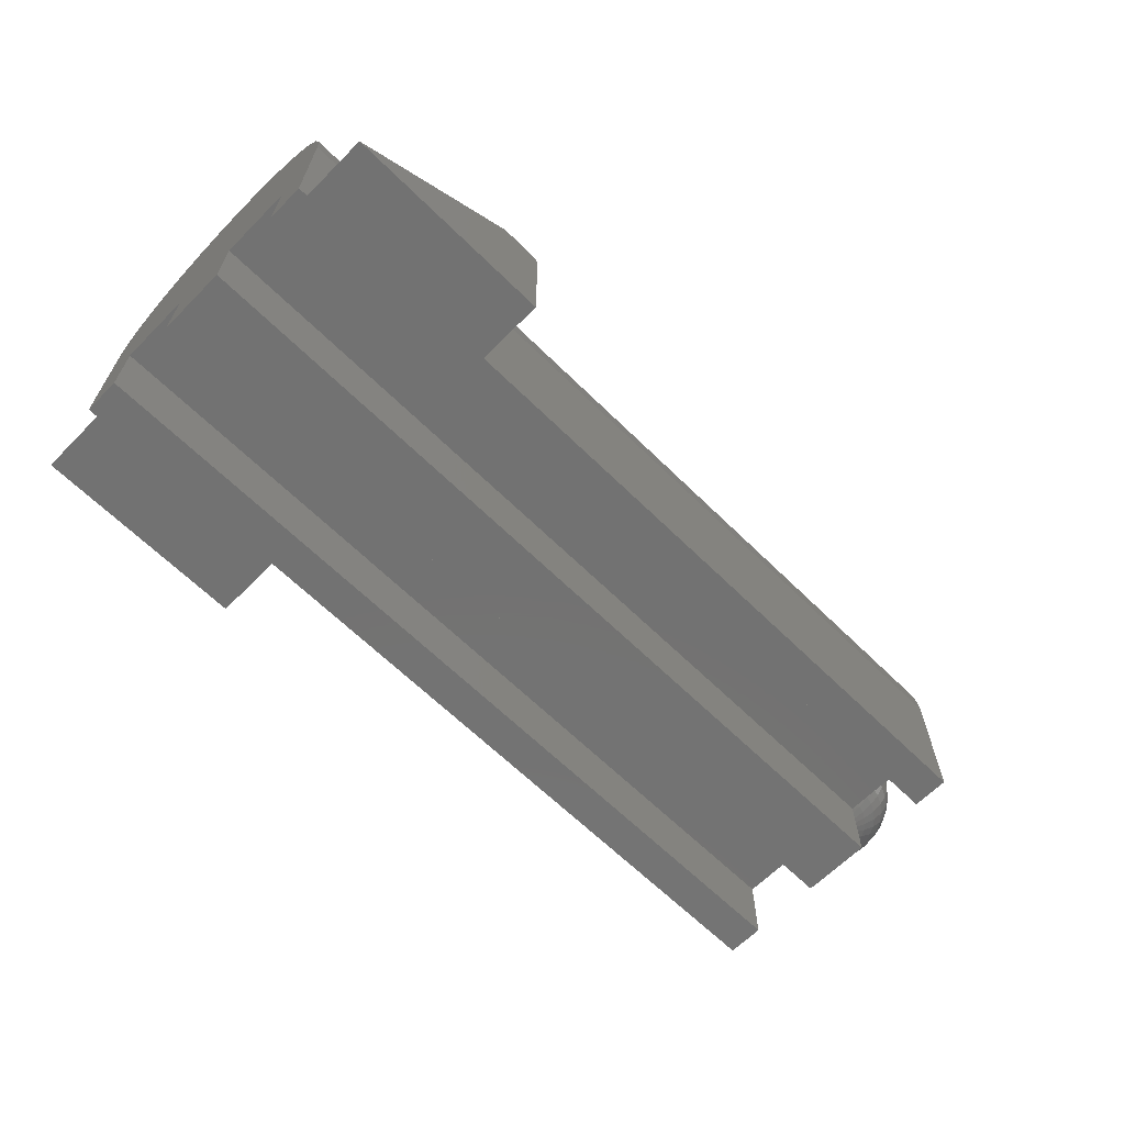
<metadata>
{"format":"stl","ext":"stl","renderer":"f3d","projection":"perspective","resolution":1024,"background":"white","views":[{"elev":-64.4,"azim":-44.7,"up":"+Z"}]}
</metadata>
<code>
# stl→obj: 398 verts, 792 faces
v -0.6875 -0.1172 1.7e-33
v -0.6875 -0.1719 -1.052e-17
v -0.5522 -0.1172 0.1122
v -0.5522 -0.1719 0.1122
v -0.5472 -0.1719 0.114
v -0.5234 -0.1719 0.114
v -0.5472 -0.1172 0.114
v -0.5234 -0.1172 0.114
v 0 -0.1172 0
v -0.5156 -0.1172 0.1062
v -0.5156 -0.1172 0
v -0.5162 -0.1172 0.1092
v -0.5179 -0.1172 0.1117
v -0.5169 -0.1172 0.1105
v -0.6953 -0.1172 0.1184
v -0.6953 -0.1172 0
v -0.5511 -0.1172 0.113
v -0.5498 -0.1172 0.1135
v -0.5485 -0.1172 0.1139
v 0 -0.1172 0.1184
v -0.5219 -0.1172 0.1138
v -0.5204 -0.1172 0.1134
v -0.5191 -0.1172 0.1127
v -0.5158 -0.1172 0.1077
v -0.5485 -0.1719 0.1139
v -0.55 -0.1719 0.114
v -0.5511 -0.1719 0.113
v -0.5156 -0.1719 0
v -0.5156 -0.1719 0.1062
v -0.5158 -0.1719 0.1077
v -0.5162 -0.1719 0.1092
v -0.5169 -0.1719 0.1105
v -0.5179 -0.1719 0.1117
v -0.5191 -0.1719 0.1127
v -0.5204 -0.1719 0.1134
v -0.5219 -0.1719 0.1138
v -0.5472 0.1172 0.114
v -0.5234 0.1172 0.114
v -0.5472 0.1719 0.114
v -0.5234 0.1719 0.114
v -0.6875 0.1719 -1.052e-17
v -0.6875 0.1172 -1.435e-17
v -0.5522 0.1719 0.1122
v -0.5522 0.1172 0.1122
v -0.6953 0.1172 -1.435e-17
v 0 0.1172 0.1184
v 0 0.1172 -1.435e-17
v -0.5156 0.1172 -1.435e-17
v -0.5156 0.1172 0.1062
v -0.5158 0.1172 0.1077
v -0.5162 0.1172 0.1092
v -0.5169 0.1172 0.1105
v -0.5179 0.1172 0.1117
v -0.5191 0.1172 0.1127
v -0.5204 0.1172 0.1134
v -0.5219 0.1172 0.1138
v -0.6953 0.1172 0.1184
v -0.5485 0.1172 0.1139
v -0.5498 0.1172 0.1135
v -0.5511 0.1172 0.113
v -0.5485 0.1719 0.1139
v -0.55 0.1719 0.114
v -0.5511 0.1719 0.113
v -0.5219 0.1719 0.1138
v -0.5204 0.1719 0.1134
v -0.5191 0.1719 0.1127
v -0.5179 0.1719 0.1117
v -0.5169 0.1719 0.1105
v -0.5162 0.1719 0.1092
v -0.5158 0.1719 0.1077
v -0.5156 0.1719 0.1062
v -0.5156 0.1719 0
v -0.6953 -0.08758 -1.813e-18
v 0 -0.08758 -1.813e-18
v -0.6953 0.08758 -9.069e-18
v 0 0.08758 -9.069e-18
v 0 -0.01683 0.05716
v 0 -0.009004 0.05538
v 0.002144 -0.01123 0.05581
v 0.004206 -0.02202 0.05915
v 0 -0.02558 0.06057
v 0.006106 -0.03198 0.06456
v 0 -0.03368 0.06533
v 0.007771 -0.0407 0.07185
v 0 -0.05205 0.08637
v 0 -0.04708 0.0784
v 0.009138 -0.04785 0.08073
v 0.01015 -0.05317 0.09086
v 0 -0.05568 0.09503
v 0.01078 -0.05645 0.1019
v 0 -0.05786 0.104
v 0.01099 -0.05755 0.1133
v 0 -0.05568 0.1315
v 0 -0.05786 0.1225
v 0.01078 -0.05645 0.1247
v 0.01015 -0.05317 0.1357
v 0 -0.05205 0.1402
v 0.009138 -0.04785 0.1458
v 0 -0.04708 0.1482
v 0.007771 -0.0407 0.1547
v 0 -0.02469 0.1664
v 0 -0.03368 0.1612
v 0.006106 -0.03198 0.162
v 0.004206 -0.02202 0.1674
v 0 -0.01487 0.17
v 0.002144 -0.01123 0.1707
v 0 -0.004645 0.1717
v 0 -1.412e-06 0.1719
v 0.004212 -0.01063 0.1707
v 0.006131 -0.009648 0.1707
v 0.007831 -0.008327 0.1707
v 0.009254 -0.00671 0.1707
v 0.01035 -0.004855 0.1707
v 0.01108 -0.002828 0.1707
v 0.01141 -0.0007005 0.1707
v 0.01134 0.001452 0.1707
v 0.01086 0.003553 0.1707
v 0.01001 0.005528 0.1707
v 0.008791 0.007306 0.1707
v 0.007265 0.008826 0.1707
v 0.00548 0.01003 0.1707
v 0 -1.412e-06 0.05471
v 0.00548 0.01003 0.05581
v 0.007265 0.008826 0.05581
v 0.008791 0.007306 0.05581
v 0.01001 0.005528 0.05581
v 0.01086 0.003553 0.05581
v 0.01134 0.001452 0.05581
v 0.01141 -0.0007005 0.05581
v 0.01108 -0.002828 0.05581
v 0.01035 -0.004855 0.05581
v 0.009254 -0.00671 0.05581
v 0.007831 -0.008327 0.05581
v 0.006131 -0.009648 0.05581
v 0.004212 -0.01063 0.05581
v 0 -0.0409 0.07133
v 0 -0.05859 0.1133
v 0 -0.0409 0.1552
v 0.01425 0.01731 0.05915
v 0.01075 0.01968 0.05915
v 0.02069 0.02513 0.06456
v 0.01561 0.02857 0.06456
v 0.02633 0.03199 0.07185
v 0.01986 0.03636 0.07185
v 0.03096 0.03762 0.08073
v 0.02336 0.04275 0.08073
v 0.0344 0.0418 0.09086
v 0.02595 0.04751 0.09086
v 0.03652 0.04437 0.1019
v 0.02755 0.05043 0.1019
v 0.03724 0.04524 0.1133
v 0.02809 0.05142 0.1133
v 0.03652 0.04437 0.1247
v 0.02755 0.05043 0.1247
v 0.0344 0.0418 0.1357
v 0.02595 0.04751 0.1357
v 0.03096 0.03762 0.1458
v 0.02336 0.04275 0.1458
v 0.02633 0.03199 0.1547
v 0.01986 0.03636 0.1547
v 0.02069 0.02513 0.162
v 0.01561 0.02857 0.162
v 0.01425 0.01731 0.1674
v 0.01075 0.01968 0.1674
v 0.01724 0.01433 0.05915
v 0.02504 0.02081 0.06456
v 0.03186 0.02648 0.07185
v 0.03747 0.03114 0.08073
v 0.04163 0.0346 0.09086
v 0.0442 0.03673 0.1019
v 0.04506 0.03745 0.1133
v 0.0442 0.03673 0.1247
v 0.04163 0.0346 0.1357
v 0.03747 0.03114 0.1458
v 0.03186 0.02648 0.1547
v 0.02504 0.02081 0.162
v 0.01724 0.01433 0.1674
v 0.01963 0.01084 0.05915
v 0.02849 0.01574 0.06456
v 0.03627 0.02004 0.07185
v 0.04264 0.02356 0.08073
v 0.04738 0.02618 0.09086
v 0.0503 0.02779 0.1019
v 0.05129 0.02833 0.1133
v 0.0503 0.02779 0.1247
v 0.04738 0.02618 0.1357
v 0.04264 0.02356 0.1458
v 0.03627 0.02004 0.1547
v 0.02849 0.01574 0.162
v 0.01963 0.01084 0.1674
v 0.02131 0.006969 0.05915
v 0.03094 0.01012 0.06456
v 0.03938 0.01288 0.07185
v 0.04631 0.01514 0.08073
v 0.05145 0.01683 0.09086
v 0.05462 0.01786 0.1019
v 0.05569 0.01821 0.1133
v 0.05462 0.01786 0.1247
v 0.05145 0.01683 0.1357
v 0.04631 0.01514 0.1458
v 0.03938 0.01288 0.1547
v 0.03094 0.01012 0.162
v 0.02131 0.006969 0.1674
v 0.02224 0.002848 0.05915
v 0.03229 0.004135 0.06456
v 0.0411 0.005263 0.07185
v 0.04832 0.006189 0.08073
v 0.0537 0.006876 0.09086
v 0.057 0.0073 0.1019
v 0.05812 0.007443 0.1133
v 0.057 0.0073 0.1247
v 0.0537 0.006876 0.1357
v 0.04832 0.006189 0.1458
v 0.0411 0.005263 0.1547
v 0.03229 0.004135 0.162
v 0.02224 0.002848 0.1674
v 0.02238 -0.001374 0.05915
v 0.03249 -0.001995 0.06456
v 0.04135 -0.002539 0.07185
v 0.04863 -0.002985 0.08073
v 0.05403 -0.003317 0.09086
v 0.05736 -0.003521 0.1019
v 0.05848 -0.00359 0.1133
v 0.05736 -0.003521 0.1247
v 0.05403 -0.003317 0.1357
v 0.04863 -0.002985 0.1458
v 0.04135 -0.002539 0.1547
v 0.03249 -0.001995 0.162
v 0.02238 -0.001374 0.1674
v 0.02173 -0.005548 0.05915
v 0.03154 -0.008054 0.06456
v 0.04014 -0.01025 0.07185
v 0.0472 -0.01205 0.08073
v 0.05245 -0.01339 0.09086
v 0.05568 -0.01422 0.1019
v 0.05677 -0.0145 0.1133
v 0.05568 -0.01422 0.1247
v 0.05245 -0.01339 0.1357
v 0.0472 -0.01205 0.1458
v 0.04014 -0.01025 0.1547
v 0.03154 -0.008054 0.162
v 0.02173 -0.005548 0.1674
v 0.0203 -0.009524 0.05915
v 0.02947 -0.01383 0.06456
v 0.03751 -0.0176 0.07185
v 0.04411 -0.02069 0.08073
v 0.04901 -0.02299 0.09086
v 0.05203 -0.02441 0.1019
v 0.05305 -0.02489 0.1133
v 0.05203 -0.02441 0.1247
v 0.04901 -0.02299 0.1357
v 0.04411 -0.02069 0.1458
v 0.03751 -0.0176 0.1547
v 0.02947 -0.01383 0.162
v 0.0203 -0.009524 0.1674
v 0.01815 -0.01316 0.05915
v 0.02635 -0.01911 0.06456
v 0.03354 -0.02432 0.07185
v 0.03944 -0.0286 0.08073
v 0.04383 -0.03178 0.09086
v 0.04652 -0.03373 0.1019
v 0.04744 -0.0344 0.1133
v 0.04652 -0.03373 0.1247
v 0.04383 -0.03178 0.1357
v 0.03944 -0.0286 0.1458
v 0.03354 -0.02432 0.1547
v 0.02635 -0.01911 0.162
v 0.01815 -0.01316 0.1674
v 0.01536 -0.01633 0.05915
v 0.0223 -0.02371 0.06456
v 0.02839 -0.03018 0.07185
v 0.03338 -0.03549 0.08073
v 0.03709 -0.03943 0.09086
v 0.03937 -0.04186 0.1019
v 0.04014 -0.04268 0.1133
v 0.03937 -0.04186 0.1247
v 0.03709 -0.03943 0.1357
v 0.03338 -0.03549 0.1458
v 0.02839 -0.03018 0.1547
v 0.0223 -0.02371 0.162
v 0.01536 -0.01633 0.1674
v 0.01203 -0.01893 0.05915
v 0.01746 -0.02748 0.06456
v 0.02222 -0.03497 0.07185
v 0.02613 -0.04112 0.08073
v 0.02903 -0.04569 0.09086
v 0.03082 -0.0485 0.1019
v 0.03142 -0.04945 0.1133
v 0.03082 -0.0485 0.1247
v 0.02903 -0.04569 0.1357
v 0.02613 -0.04112 0.1458
v 0.02222 -0.03497 0.1547
v 0.01746 -0.02748 0.162
v 0.01203 -0.01893 0.1674
v 0.008262 -0.02085 0.05915
v 0.012 -0.03026 0.06456
v 0.01527 -0.03852 0.07185
v 0.01795 -0.04529 0.08073
v 0.01995 -0.05032 0.09086
v 0.02118 -0.05342 0.1019
v 0.02159 -0.05447 0.1133
v 0.02118 -0.05342 0.1247
v 0.01995 -0.05032 0.1357
v 0.01795 -0.04529 0.1458
v 0.01527 -0.03852 0.1547
v 0.012 -0.03026 0.162
v 0.008262 -0.02085 0.1674
v -0.6953 4.762e-17 0.2356
v -0.6953 0.02286 0.2334
v -0.6953 -0.02286 0.2334
v -0.6953 -0.04485 0.2267
v -0.6953 0.04485 0.2267
v -0.6953 -0.06511 0.2159
v -0.6953 0.08758 0.05921
v -0.6953 0.02837 0.05921
v -0.6953 -0.02837 0.05921
v -0.6953 -0.08758 0.05921
v -0.6953 -0.1149 0.1413
v -0.6953 0.1149 0.1413
v -0.6953 0.06511 0.2159
v -0.6953 0.08286 0.2013
v -0.6953 -0.08286 0.2013
v -0.6953 0.09744 0.1835
v -0.6953 -0.09744 0.1835
v -0.6953 0.1083 0.1633
v -0.6953 -0.1083 0.1633
v -0.6953 -0.02837 -1.969e-18
v -0.6953 0.02837 -8.913e-18
v 0 0.004645 0.05487
v 0 0.01487 0.05661
v 0.001896 0.01127 0.05581
v 0.00372 0.02211 0.05915
v 0 0.02469 0.06015
v 0.0054 0.0321 0.06456
v 0 0.03368 0.06533
v 0 0.0409 0.07133
v 0.008082 0.04804 0.08073
v 0 0.04708 0.0784
v 0 0.05205 0.08637
v 0.008981 0.05338 0.09086
v 0 0.05568 0.09503
v 0.009534 0.05667 0.1019
v 0 0.05786 0.104
v 0 0.05859 0.1133
v 0.009534 0.05667 0.1247
v 0 0.05786 0.1225
v 0 0.05568 0.1315
v 0.008981 0.05338 0.1357
v 0 0.05205 0.1402
v 0.008082 0.04804 0.1458
v 0 0.04708 0.1482
v 0.006873 0.04086 0.1547
v 0.0054 0.0321 0.162
v 0 0.03368 0.1612
v 0 0.02558 0.166
v 0.00372 0.02211 0.1674
v 0 0.01683 0.1694
v 0.001896 0.01127 0.1707
v 0 0.009004 0.1712
v 0.00374 0.0108 0.1707
v 0.00374 0.0108 0.05581
v 0.007337 0.02119 0.05915
v 0.01065 0.03076 0.06456
v 0.01356 0.03915 0.07185
v 0.01594 0.04604 0.08073
v 0.01771 0.05115 0.09086
v 0.0188 0.0543 0.1019
v 0.01917 0.05537 0.1133
v 0.0188 0.0543 0.1247
v 0.01771 0.05115 0.1357
v 0.01594 0.04604 0.1458
v 0.01356 0.03915 0.1547
v 0.01065 0.03076 0.162
v 0.007337 0.02119 0.1674
v 0.006873 0.04086 0.07185
v 0.00972 0.05778 0.1133
v 0 0.0409 0.1552
v 0 0.02837 0.05921
v 0 0.1083 0.1633
v 0 0.1149 0.1413
v 0 0.08758 0.05921
v 0 0.02837 -8.913e-18
v 0 -0.02837 -1.969e-18
v 0 -0.02837 0.05921
v 0 -0.08758 0.05921
v 0 -0.09744 0.1835
v 0 -0.1083 0.1633
v 0 0.09744 0.1835
v 0 0.08286 0.2013
v 0 0.06511 0.2159
v 0 0.04485 0.2267
v 0 0.02286 0.2334
v 0 4.762e-17 0.2356
v 0 -0.02286 0.2334
v 0 -0.04485 0.2267
v 0 -0.06511 0.2159
v 0 -0.08286 0.2013
v 0 -0.1149 0.1413
f 1 2 3
f 3 2 4
f 5 6 7
f 7 6 8
f 9 10 11
f 12 13 14
f 15 16 1
f 15 1 3
f 15 3 17
f 15 17 18
f 15 18 19
f 15 19 7
f 15 7 8
f 20 15 8
f 20 8 21
f 20 21 22
f 20 22 23
f 20 23 13
f 20 13 12
f 20 12 24
f 20 24 10
f 20 10 9
f 5 7 25
f 25 7 19
f 25 19 26
f 26 19 18
f 26 18 27
f 27 18 17
f 27 17 4
f 4 17 3
f 2 28 29
f 2 29 30
f 2 30 31
f 2 31 32
f 2 32 33
f 2 33 34
f 2 34 35
f 2 35 36
f 2 36 6
f 2 6 5
f 2 5 25
f 2 25 26
f 2 26 27
f 2 27 4
f 10 29 11
f 11 29 28
f 29 10 30
f 30 10 24
f 30 24 31
f 31 24 12
f 31 12 32
f 32 12 14
f 32 14 33
f 33 14 13
f 33 13 34
f 34 13 23
f 34 23 35
f 35 23 22
f 35 22 36
f 36 22 21
f 36 21 6
f 6 21 8
f 37 38 39
f 39 38 40
f 41 42 43
f 43 42 44
f 44 42 45
f 46 47 48
f 46 48 49
f 46 49 50
f 46 50 51
f 46 51 52
f 46 52 53
f 46 53 54
f 46 54 55
f 46 55 56
f 46 56 38
f 46 38 57
f 57 38 37
f 57 37 58
f 57 58 59
f 57 59 60
f 57 60 44
f 57 44 45
f 37 39 58
f 58 39 61
f 58 61 59
f 59 61 62
f 59 62 60
f 60 62 63
f 60 63 44
f 44 63 43
f 41 43 63
f 41 63 62
f 41 62 61
f 41 61 39
f 41 39 40
f 41 40 64
f 41 64 65
f 41 65 66
f 41 66 67
f 41 67 68
f 41 68 69
f 41 69 70
f 41 70 71
f 41 71 72
f 71 49 72
f 72 49 48
f 49 71 50
f 50 71 70
f 50 70 51
f 51 70 69
f 51 69 52
f 52 69 68
f 52 68 53
f 53 68 67
f 53 67 54
f 54 67 66
f 54 66 55
f 55 66 65
f 55 65 56
f 56 65 64
f 56 64 38
f 38 64 40
f 1 73 74
f 1 16 73
f 11 28 2
f 11 2 1
f 11 1 74
f 11 74 9
f 42 75 45
f 76 75 42
f 76 42 48
f 76 48 47
f 42 41 48
f 48 41 72
f 77 78 79
f 79 80 77
f 77 80 81
f 81 80 82
f 81 82 83
f 83 82 84
f 85 86 87
f 87 88 85
f 85 88 89
f 89 88 90
f 89 90 91
f 91 90 92
f 93 94 95
f 95 96 93
f 97 93 96
f 96 98 97
f 97 98 99
f 99 98 100
f 101 102 103
f 103 104 101
f 105 101 104
f 104 106 105
f 106 107 105
f 108 107 106
f 108 106 109
f 108 109 110
f 108 110 111
f 108 111 112
f 108 112 113
f 108 113 114
f 108 114 115
f 108 115 116
f 108 116 117
f 108 117 118
f 108 118 119
f 108 119 120
f 108 120 121
f 122 123 124
f 122 124 125
f 122 125 126
f 122 126 127
f 122 127 128
f 122 128 129
f 122 129 130
f 122 130 131
f 122 131 132
f 122 132 133
f 122 133 134
f 122 134 135
f 122 135 79
f 122 79 78
f 87 86 84
f 84 86 136
f 84 136 83
f 95 94 92
f 92 94 137
f 92 137 91
f 103 102 100
f 100 102 138
f 100 138 99
f 124 123 139
f 139 123 140
f 139 140 141
f 141 140 142
f 141 142 143
f 143 142 144
f 143 144 145
f 145 144 146
f 145 146 147
f 147 146 148
f 147 148 149
f 149 148 150
f 149 150 151
f 151 150 152
f 151 152 153
f 153 152 154
f 153 154 155
f 155 154 156
f 155 156 157
f 157 156 158
f 157 158 159
f 159 158 160
f 159 160 161
f 161 160 162
f 161 162 163
f 163 162 164
f 163 164 120
f 120 164 121
f 125 124 165
f 165 124 139
f 165 139 166
f 166 139 141
f 166 141 167
f 167 141 143
f 167 143 168
f 168 143 145
f 168 145 169
f 169 145 147
f 169 147 170
f 170 147 149
f 170 149 171
f 171 149 151
f 171 151 172
f 172 151 153
f 172 153 173
f 173 153 155
f 173 155 174
f 174 155 157
f 174 157 175
f 175 157 159
f 175 159 176
f 176 159 161
f 176 161 177
f 177 161 163
f 177 163 119
f 119 163 120
f 126 125 178
f 178 125 165
f 178 165 179
f 179 165 166
f 179 166 180
f 180 166 167
f 180 167 181
f 181 167 168
f 181 168 182
f 182 168 169
f 182 169 183
f 183 169 170
f 183 170 184
f 184 170 171
f 184 171 185
f 185 171 172
f 185 172 186
f 186 172 173
f 186 173 187
f 187 173 174
f 187 174 188
f 188 174 175
f 188 175 189
f 189 175 176
f 189 176 190
f 190 176 177
f 190 177 118
f 118 177 119
f 127 126 191
f 191 126 178
f 191 178 192
f 192 178 179
f 192 179 193
f 193 179 180
f 193 180 194
f 194 180 181
f 194 181 195
f 195 181 182
f 195 182 196
f 196 182 183
f 196 183 197
f 197 183 184
f 197 184 198
f 198 184 185
f 198 185 199
f 199 185 186
f 199 186 200
f 200 186 187
f 200 187 201
f 201 187 188
f 201 188 202
f 202 188 189
f 202 189 203
f 203 189 190
f 203 190 117
f 117 190 118
f 128 127 204
f 204 127 191
f 204 191 205
f 205 191 192
f 205 192 206
f 206 192 193
f 206 193 207
f 207 193 194
f 207 194 208
f 208 194 195
f 208 195 209
f 209 195 196
f 209 196 210
f 210 196 197
f 210 197 211
f 211 197 198
f 211 198 212
f 212 198 199
f 212 199 213
f 213 199 200
f 213 200 214
f 214 200 201
f 214 201 215
f 215 201 202
f 215 202 216
f 216 202 203
f 216 203 116
f 116 203 117
f 129 128 217
f 217 128 204
f 217 204 218
f 218 204 205
f 218 205 219
f 219 205 206
f 219 206 220
f 220 206 207
f 220 207 221
f 221 207 208
f 221 208 222
f 222 208 209
f 222 209 223
f 223 209 210
f 223 210 224
f 224 210 211
f 224 211 225
f 225 211 212
f 225 212 226
f 226 212 213
f 226 213 227
f 227 213 214
f 227 214 228
f 228 214 215
f 228 215 229
f 229 215 216
f 229 216 115
f 115 216 116
f 130 129 230
f 230 129 217
f 230 217 231
f 231 217 218
f 231 218 232
f 232 218 219
f 232 219 233
f 233 219 220
f 233 220 234
f 234 220 221
f 234 221 235
f 235 221 222
f 235 222 236
f 236 222 223
f 236 223 237
f 237 223 224
f 237 224 238
f 238 224 225
f 238 225 239
f 239 225 226
f 239 226 240
f 240 226 227
f 240 227 241
f 241 227 228
f 241 228 242
f 242 228 229
f 242 229 114
f 114 229 115
f 131 130 243
f 243 130 230
f 243 230 244
f 244 230 231
f 244 231 245
f 245 231 232
f 245 232 246
f 246 232 233
f 246 233 247
f 247 233 234
f 247 234 248
f 248 234 235
f 248 235 249
f 249 235 236
f 249 236 250
f 250 236 237
f 250 237 251
f 251 237 238
f 251 238 252
f 252 238 239
f 252 239 253
f 253 239 240
f 253 240 254
f 254 240 241
f 254 241 255
f 255 241 242
f 255 242 113
f 113 242 114
f 132 131 256
f 256 131 243
f 256 243 257
f 257 243 244
f 257 244 258
f 258 244 245
f 258 245 259
f 259 245 246
f 259 246 260
f 260 246 247
f 260 247 261
f 261 247 248
f 261 248 262
f 262 248 249
f 262 249 263
f 263 249 250
f 263 250 264
f 264 250 251
f 264 251 265
f 265 251 252
f 265 252 266
f 266 252 253
f 266 253 267
f 267 253 254
f 267 254 268
f 268 254 255
f 268 255 112
f 112 255 113
f 133 132 269
f 269 132 256
f 269 256 270
f 270 256 257
f 270 257 271
f 271 257 258
f 271 258 272
f 272 258 259
f 272 259 273
f 273 259 260
f 273 260 274
f 274 260 261
f 274 261 275
f 275 261 262
f 275 262 276
f 276 262 263
f 276 263 277
f 277 263 264
f 277 264 278
f 278 264 265
f 278 265 279
f 279 265 266
f 279 266 280
f 280 266 267
f 280 267 281
f 281 267 268
f 281 268 111
f 111 268 112
f 134 133 282
f 282 133 269
f 282 269 283
f 283 269 270
f 283 270 284
f 284 270 271
f 284 271 285
f 285 271 272
f 285 272 286
f 286 272 273
f 286 273 287
f 287 273 274
f 287 274 288
f 288 274 275
f 288 275 289
f 289 275 276
f 289 276 290
f 290 276 277
f 290 277 291
f 291 277 278
f 291 278 292
f 292 278 279
f 292 279 293
f 293 279 280
f 293 280 294
f 294 280 281
f 294 281 110
f 110 281 111
f 135 134 295
f 295 134 282
f 295 282 296
f 296 282 283
f 296 283 297
f 297 283 284
f 297 284 298
f 298 284 285
f 298 285 299
f 299 285 286
f 299 286 300
f 300 286 287
f 300 287 301
f 301 287 288
f 301 288 302
f 302 288 289
f 302 289 303
f 303 289 290
f 303 290 304
f 304 290 291
f 304 291 305
f 305 291 292
f 305 292 306
f 306 292 293
f 306 293 307
f 307 293 294
f 307 294 109
f 109 294 110
f 79 135 80
f 80 135 295
f 80 295 82
f 82 295 296
f 82 296 84
f 84 296 297
f 84 297 87
f 87 297 298
f 87 298 88
f 88 298 299
f 88 299 90
f 90 299 300
f 90 300 92
f 92 300 301
f 92 301 95
f 95 301 302
f 95 302 96
f 96 302 303
f 96 303 98
f 98 303 304
f 98 304 100
f 100 304 305
f 100 305 103
f 103 305 306
f 103 306 104
f 104 306 307
f 104 307 106
f 106 307 109
f 308 309 310
f 311 310 309
f 312 311 309
f 313 311 312
f 57 45 75
f 57 75 314
f 57 314 315
f 57 315 316
f 57 316 317
f 57 317 15
f 57 15 318
f 57 318 319
f 16 15 73
f 73 15 317
f 312 320 313
f 313 320 321
f 313 321 322
f 322 321 323
f 322 323 324
f 324 323 325
f 324 325 326
f 326 325 319
f 326 319 318
f 327 316 328
f 328 316 315
f 329 330 331
f 332 331 330
f 330 333 332
f 334 332 333
f 333 335 334
f 334 335 336
f 337 338 339
f 337 339 340
f 339 341 340
f 342 340 341
f 341 343 342
f 342 343 344
f 345 346 347
f 345 347 348
f 348 347 349
f 348 349 350
f 349 351 350
f 352 350 351
f 353 354 355
f 353 355 356
f 356 355 357
f 356 357 358
f 357 359 358
f 108 121 360
f 108 360 358
f 108 358 359
f 122 329 331
f 122 331 361
f 122 361 123
f 123 361 140
f 140 361 362
f 140 362 142
f 142 362 363
f 142 363 144
f 144 363 364
f 144 364 146
f 146 364 365
f 146 365 148
f 148 365 366
f 148 366 150
f 150 366 367
f 150 367 152
f 152 367 368
f 152 368 154
f 154 368 369
f 154 369 156
f 156 369 370
f 156 370 158
f 158 370 371
f 158 371 160
f 160 371 372
f 160 372 162
f 162 372 373
f 162 373 164
f 164 373 374
f 164 374 121
f 121 374 360
f 338 337 336
f 336 337 375
f 336 375 334
f 346 345 344
f 344 345 376
f 344 376 342
f 354 353 377
f 377 353 352
f 377 352 351
f 361 331 362
f 362 331 332
f 362 332 363
f 363 332 334
f 363 334 364
f 364 334 375
f 364 375 365
f 365 375 337
f 365 337 366
f 366 337 340
f 366 340 367
f 367 340 342
f 367 342 368
f 368 342 376
f 368 376 369
f 369 376 345
f 369 345 370
f 370 345 348
f 370 348 371
f 371 348 350
f 371 350 372
f 372 350 352
f 372 352 373
f 373 352 353
f 373 353 374
f 374 353 356
f 374 356 360
f 360 356 358
f 378 333 330
f 378 335 333
f 355 354 379
f 379 354 377
f 379 377 351
f 379 351 380
f 351 349 380
f 380 349 347
f 380 347 346
f 46 380 346
f 46 346 344
f 46 344 343
f 46 343 341
f 46 341 339
f 46 339 381
f 46 381 76
f 46 76 47
f 382 378 330
f 382 330 329
f 382 329 122
f 383 382 122
f 383 122 78
f 383 78 77
f 384 383 77
f 384 77 81
f 384 81 385
f 386 387 101
f 386 101 105
f 386 105 107
f 386 107 108
f 108 359 388
f 108 388 389
f 108 389 390
f 108 390 391
f 108 391 392
f 108 392 393
f 108 393 394
f 108 394 395
f 108 395 396
f 108 396 397
f 108 397 386
f 387 398 99
f 387 99 138
f 387 138 102
f 387 102 101
f 398 20 94
f 398 94 93
f 398 93 97
f 398 97 99
f 385 81 83
f 385 83 136
f 385 136 86
f 385 86 85
f 20 9 74
f 20 74 385
f 20 385 85
f 20 85 89
f 20 89 91
f 20 91 137
f 20 137 94
f 388 359 357
f 388 357 355
f 388 355 379
f 381 339 338
f 381 338 336
f 381 336 335
f 381 335 378
f 15 20 318
f 318 20 398
f 318 398 326
f 326 398 387
f 326 387 324
f 324 387 386
f 324 386 322
f 322 386 397
f 322 397 313
f 313 397 396
f 313 396 311
f 311 396 395
f 311 395 310
f 310 395 394
f 310 394 308
f 308 394 393
f 308 393 309
f 309 393 392
f 309 392 312
f 312 392 391
f 312 391 320
f 320 391 390
f 320 390 321
f 321 390 389
f 321 389 323
f 323 389 388
f 323 388 325
f 325 388 379
f 325 379 319
f 319 379 380
f 319 380 57
f 57 380 46
f 314 75 381
f 381 75 76
f 315 314 378
f 378 314 381
f 328 315 382
f 382 315 378
f 327 328 383
f 383 328 382
f 316 327 384
f 384 327 383
f 317 316 385
f 385 316 384
f 73 317 74
f 74 317 385

</code>
